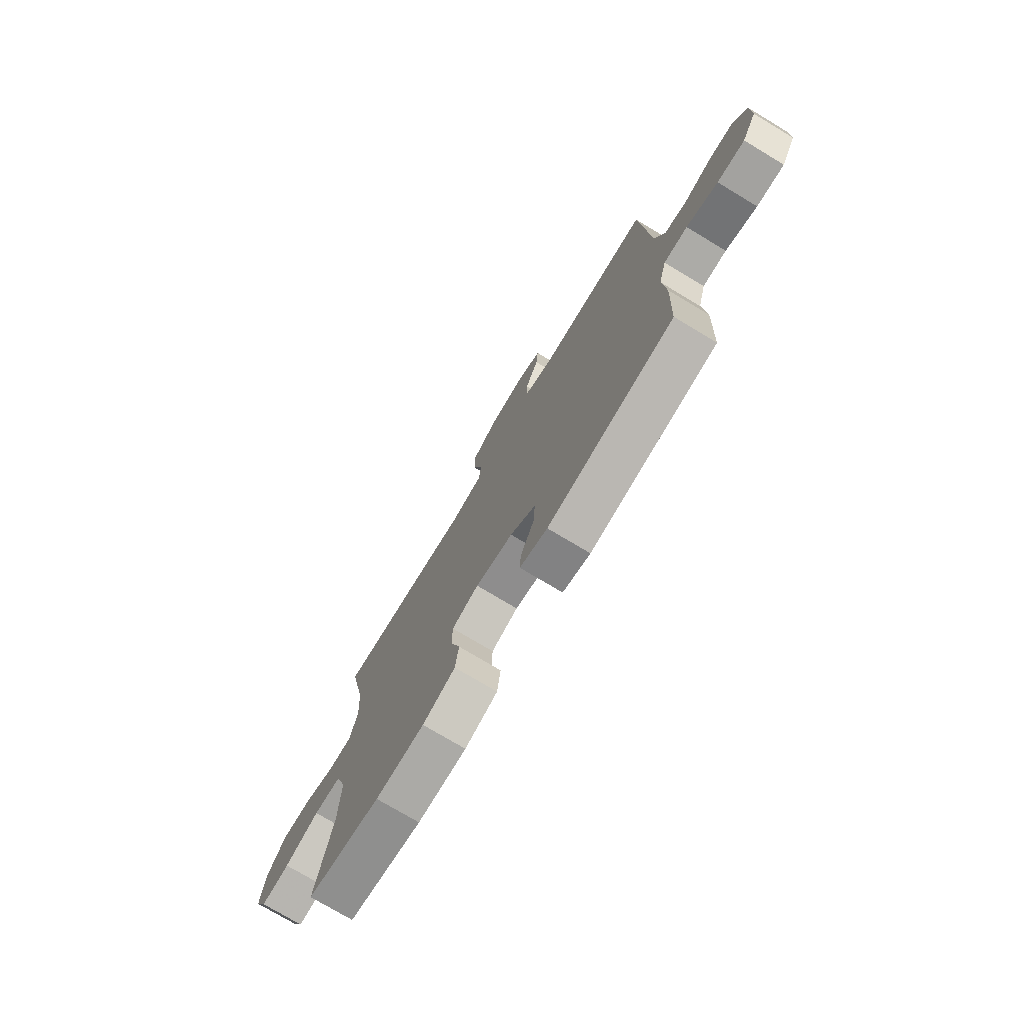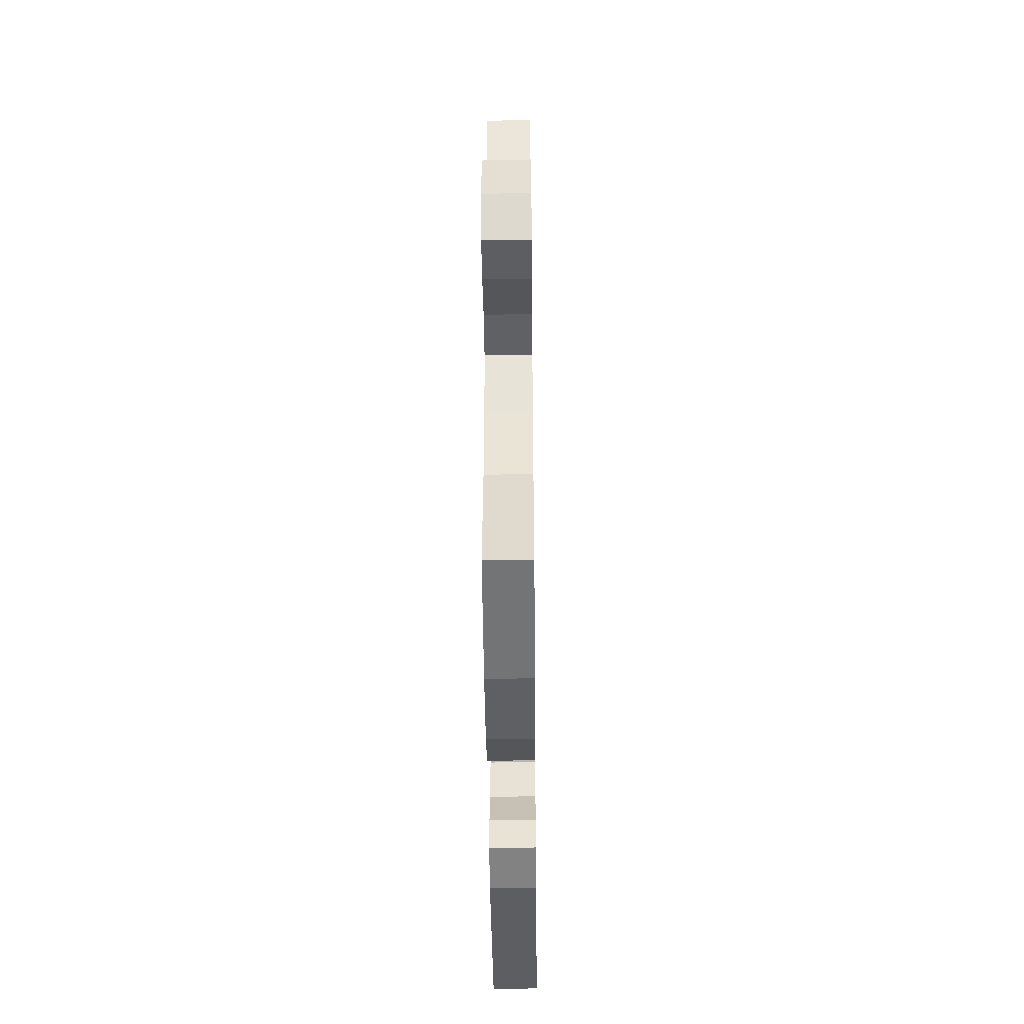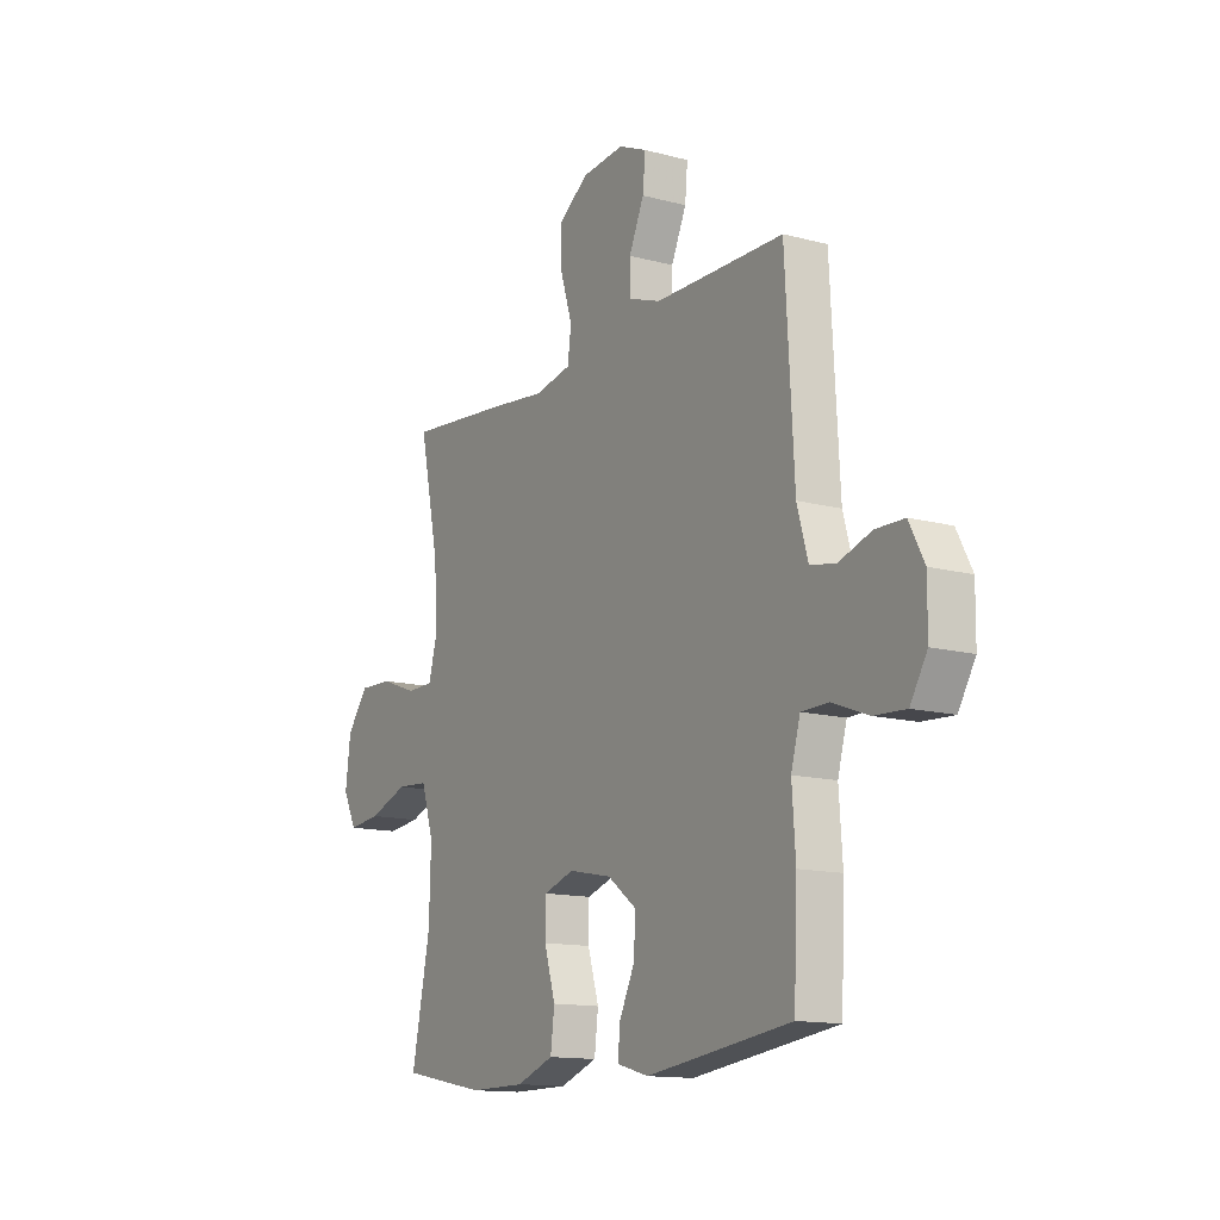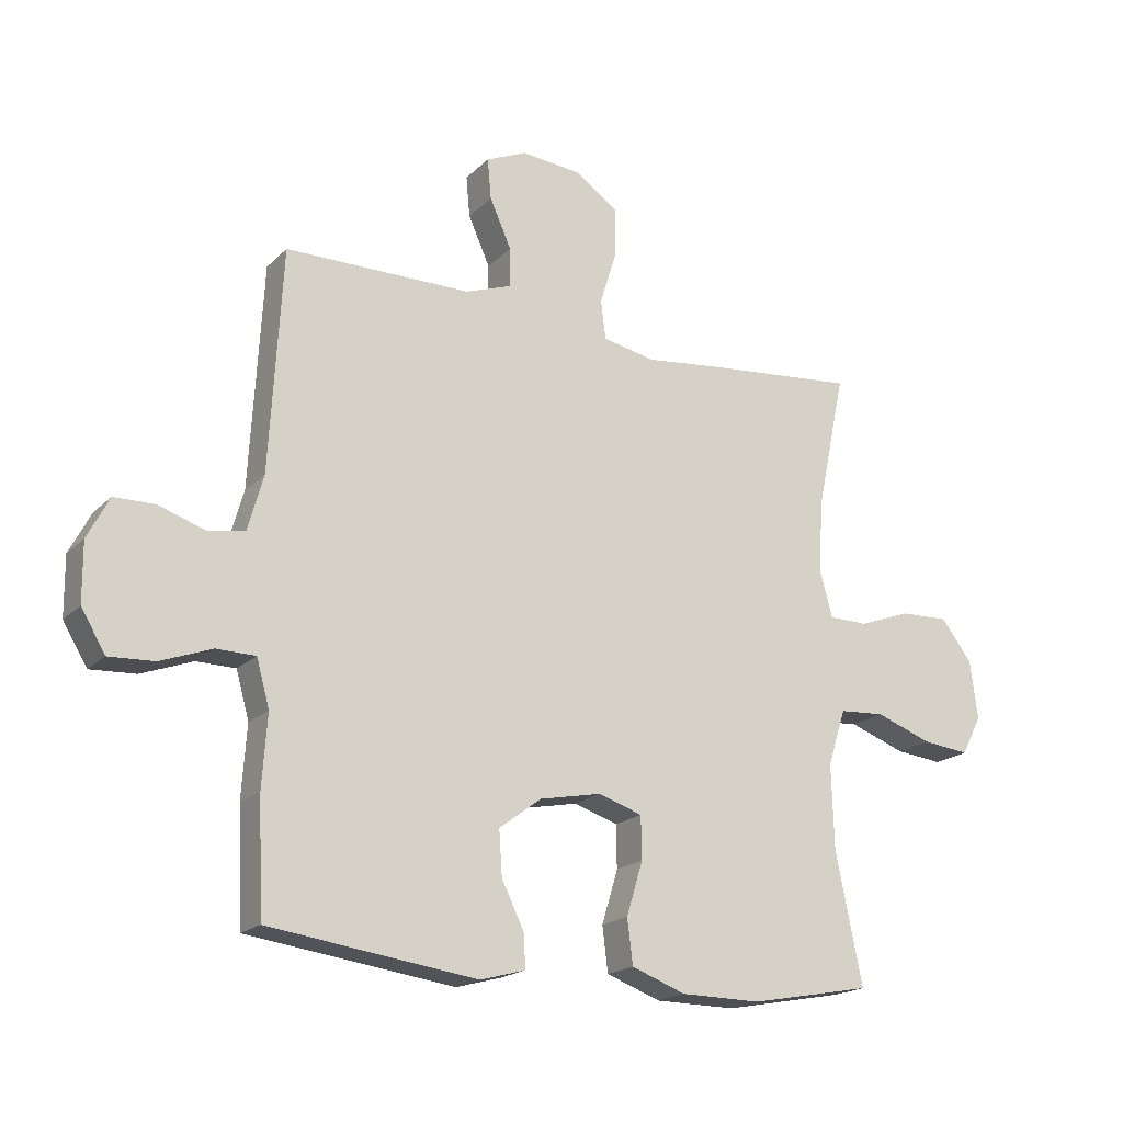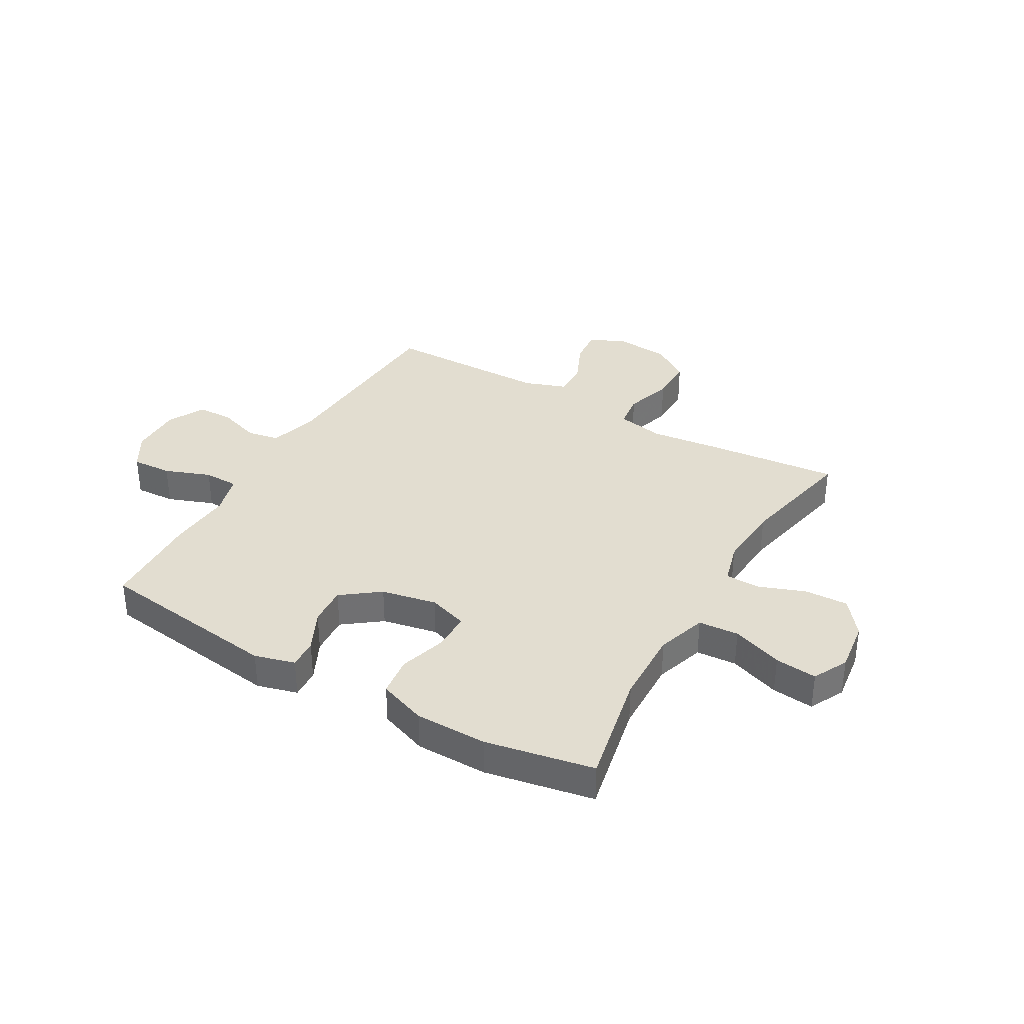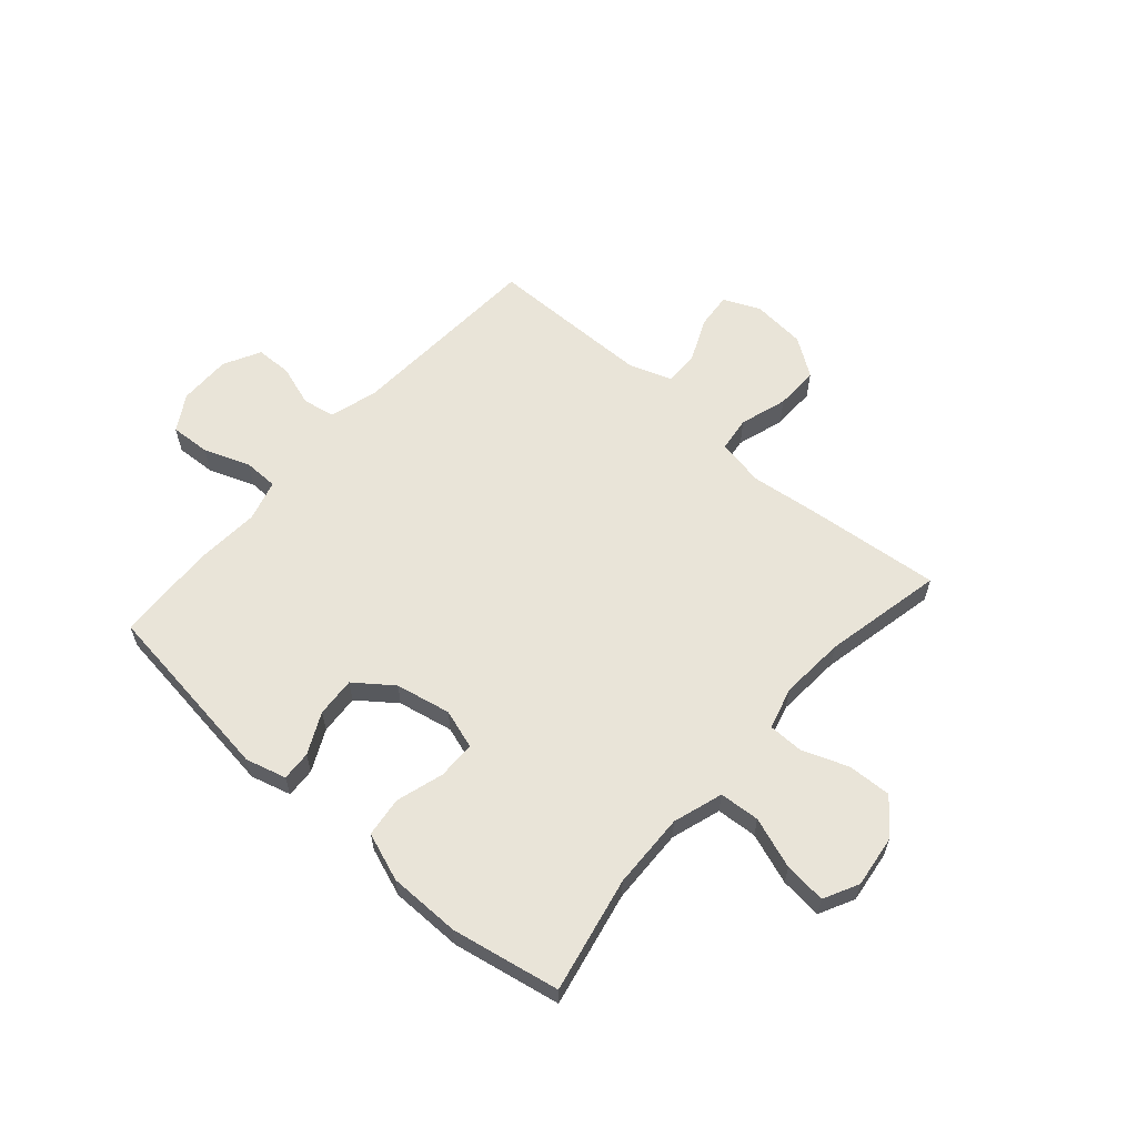
<metadata>
{"format":"obj","ext":"obj","renderer":"f3d","projection":"perspective","resolution":1024,"background":"white","views":[{"elev":-75.3,"azim":59.0,"up":"+Z"},{"elev":-45.4,"azim":-89.4,"up":"+Z"},{"elev":-13.5,"azim":59.0,"up":"+Z"},{"elev":-19.0,"azim":149.7,"up":"+Z"},{"elev":35.4,"azim":-150.1,"up":"+Y"},{"elev":60.5,"azim":-138.8,"up":"+Y"}]}
</metadata>
<code>
v 0.5 0.07 -0.5
v 0.165 0.07 -0.545
v 0.092 0.07 -0.525
v 0.095 0.07 -0.471
v 0.131 0.07 -0.397
v 0.136 0.07 -0.325
v 0.068 0.07 -0.274
v -0.032 0.07 -0.254
v -0.103 0.07 -0.277
v -0.104 0.07 -0.346
v -0.078 0.07 -0.432
v -0.087 0.07 -0.504
v -0.174 0.07 -0.536
v -0.304 0.07 -0.537
v -0.5 0.07 -0.5
v -0.457 0.07 -0.291
v -0.453 0.07 -0.154
v -0.482 0.07 -0.064
v -0.555 0.07 -0.059
v -0.647 0.07 -0.092
v -0.723 0.07 -0.1
v -0.755 0.07 -0.037
v -0.743 0.07 0.057
v -0.693 0.07 0.122
v -0.614 0.07 0.119
v -0.53 0.07 0.088
v -0.467 0.07 0.089
v -0.446 0.07 0.165
v -0.454 0.07 0.283
v -0.5 0.07 0.5
v -0.262 0.07 0.477
v -0.133 0.07 0.462
v -0.047 0.07 0.479
v -0.039 0.07 0.542
v -0.066 0.07 0.628
v -0.067 0.07 0.708
v 0.002 0.07 0.756
v 0.1 0.07 0.765
v 0.166 0.07 0.736
v 0.16 0.07 0.67
v 0.125 0.07 0.592
v 0.124 0.07 0.529
v 0.2 0.07 0.502
v 0.32 0.07 0.501
v 0.5 0.07 0.5
v 0.52 0.07 0.141
v 0.545 0.07 0.053
v 0.604 0.07 0.042
v 0.679 0.07 0.067
v 0.745 0.07 0.066
v 0.78 0.07 -0.001
v 0.779 0.07 -0.096
v 0.74 0.07 -0.161
v 0.667 0.07 -0.157
v 0.584 0.07 -0.126
v 0.521 0.07 -0.127
v 0.5 0.07 -0.202
v 0.508 0.07 -0.318
v 0.5 0 -0.5
v 0.165 0 -0.545
v 0.092 0 -0.525
v 0.095 0 -0.471
v 0.131 0 -0.397
v 0.136 0 -0.325
v 0.068 0 -0.274
v -0.032 0 -0.254
v -0.103 0 -0.277
v -0.104 0 -0.346
v -0.078 0 -0.432
v -0.087 0 -0.504
v -0.174 0 -0.536
v -0.304 0 -0.537
v -0.5 0 -0.5
v -0.457 0 -0.291
v -0.453 0 -0.154
v -0.482 0 -0.064
v -0.555 0 -0.059
v -0.647 0 -0.092
v -0.723 0 -0.1
v -0.755 0 -0.037
v -0.743 0 0.057
v -0.693 0 0.122
v -0.614 0 0.119
v -0.53 0 0.088
v -0.467 0 0.089
v -0.446 0 0.165
v -0.454 0 0.283
v -0.5 0 0.5
v -0.262 0 0.477
v -0.133 0 0.462
v -0.047 0 0.479
v -0.039 0 0.542
v -0.066 0 0.628
v -0.067 0 0.708
v 0.002 0 0.756
v 0.1 0 0.765
v 0.166 0 0.736
v 0.16 0 0.67
v 0.125 0 0.592
v 0.124 0 0.529
v 0.2 0 0.502
v 0.32 0 0.501
v 0.5 0 0.5
v 0.52 0 0.141
v 0.545 0 0.053
v 0.604 0 0.042
v 0.679 0 0.067
v 0.745 0 0.066
v 0.78 0 -0.001
v 0.779 0 -0.096
v 0.74 0 -0.161
v 0.667 0 -0.157
v 0.584 0 -0.126
v 0.521 0 -0.127
v 0.5 0 -0.202
v 0.508 0 -0.318
f 3 4 5
f 2 3 5
f 1 2 5
f 58 1 5
f 57 58 5
f 56 57 5 6
f 53 54 55
f 52 53 55
f 51 52 55
f 50 51 55
f 49 50 55
f 48 49 55
f 47 48 55 56
f 56 6 7
f 47 56 7
f 46 47 7
f 46 7 8
f 45 46 8
f 44 45 8
f 39 40 41
f 38 39 41
f 37 38 41
f 36 37 41
f 35 36 41
f 34 35 41
f 33 34 41 42
f 29 30 31 32
f 28 29 32 33
f 33 42 43
f 28 33 43
f 27 28 43
f 24 25 26
f 23 24 26
f 22 23 26
f 21 22 26
f 20 21 26
f 19 20 26
f 18 19 26 27
f 14 15 16
f 13 14 16
f 12 13 16
f 11 12 16
f 10 11 16
f 9 10 16 17
f 27 43 44
f 18 27 44
f 17 18 44
f 9 17 44
f 8 9 44
f 63 62 61
f 63 61 60
f 63 60 59
f 63 59 116
f 63 116 115
f 64 63 115 114
f 113 112 111
f 113 111 110
f 113 110 109
f 113 109 108
f 113 108 107
f 113 107 106
f 114 113 106 105
f 65 64 114
f 65 114 105
f 65 105 104
f 66 65 104
f 66 104 103
f 66 103 102
f 99 98 97
f 99 97 96
f 99 96 95
f 99 95 94
f 99 94 93
f 99 93 92
f 100 99 92 91
f 90 89 88 87
f 91 90 87 86
f 101 100 91
f 101 91 86
f 101 86 85
f 84 83 82
f 84 82 81
f 84 81 80
f 84 80 79
f 84 79 78
f 84 78 77
f 85 84 77 76
f 74 73 72
f 74 72 71
f 74 71 70
f 74 70 69
f 74 69 68
f 75 74 68 67
f 102 101 85
f 102 85 76
f 102 76 75
f 102 75 67
f 102 67 66
f 1 59 60 2
f 2 60 61 3
f 3 61 62 4
f 4 62 63 5
f 5 63 64 6
f 6 64 65 7
f 7 65 66 8
f 8 66 67 9
f 9 67 68 10
f 10 68 69 11
f 11 69 70 12
f 12 70 71 13
f 13 71 72 14
f 14 72 73 15
f 15 73 74 16
f 16 74 75 17
f 17 75 76 18
f 18 76 77 19
f 19 77 78 20
f 20 78 79 21
f 21 79 80 22
f 22 80 81 23
f 23 81 82 24
f 24 82 83 25
f 25 83 84 26
f 26 84 85 27
f 27 85 86 28
f 28 86 87 29
f 29 87 88 30
f 30 88 89 31
f 31 89 90 32
f 32 90 91 33
f 33 91 92 34
f 34 92 93 35
f 35 93 94 36
f 36 94 95 37
f 37 95 96 38
f 38 96 97 39
f 39 97 98 40
f 40 98 99 41
f 41 99 100 42
f 42 100 101 43
f 43 101 102 44
f 44 102 103 45
f 45 103 104 46
f 46 104 105 47
f 47 105 106 48
f 48 106 107 49
f 49 107 108 50
f 50 108 109 51
f 51 109 110 52
f 52 110 111 53
f 53 111 112 54
f 54 112 113 55
f 55 113 114 56
f 56 114 115 57
f 57 115 116 58
f 58 116 59 1

</code>
